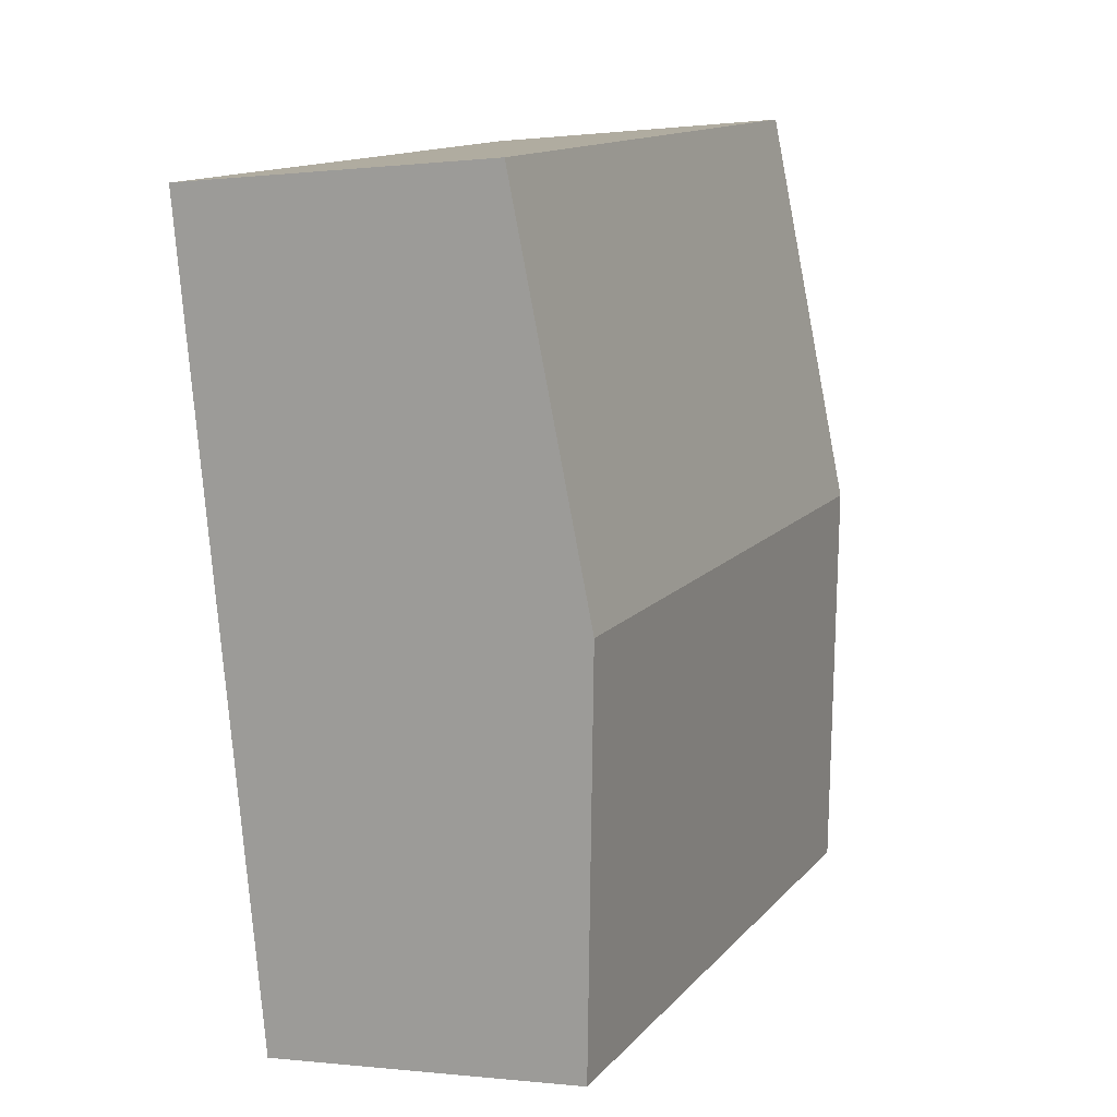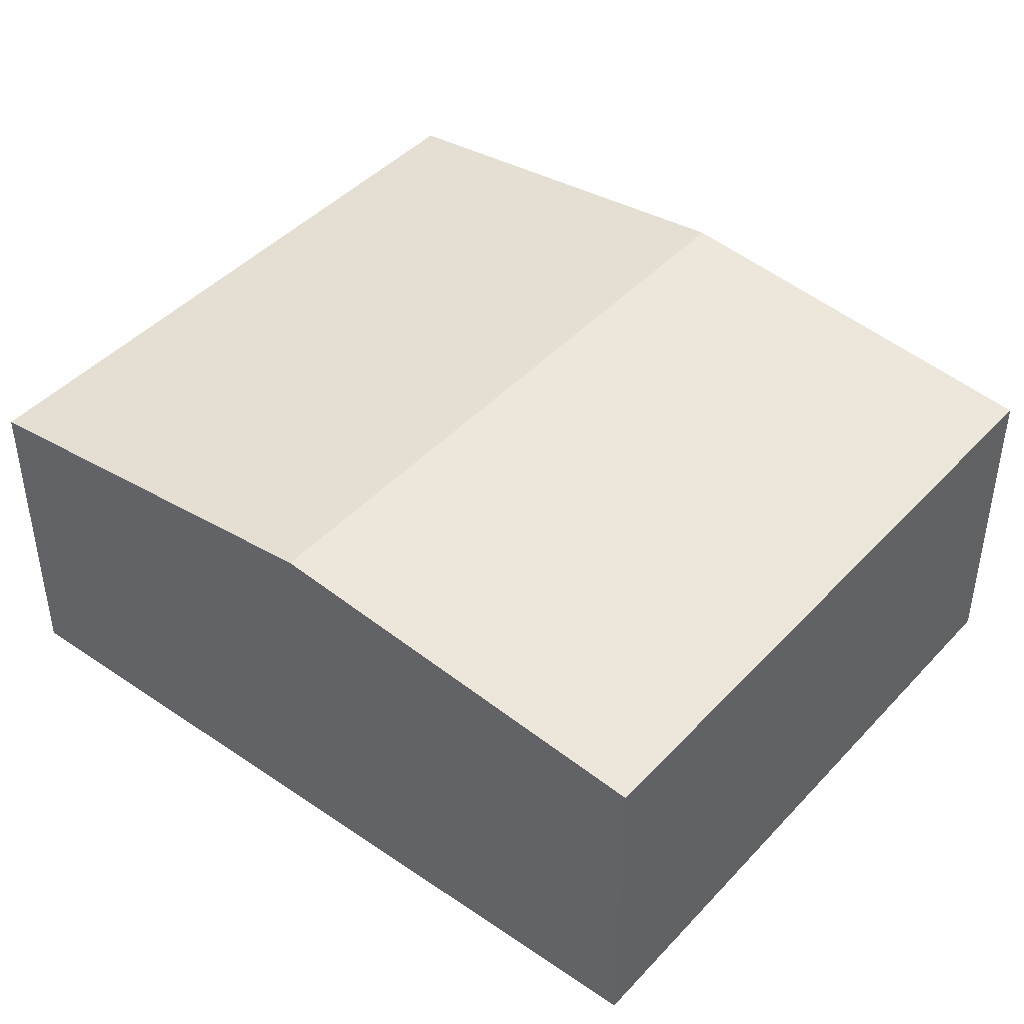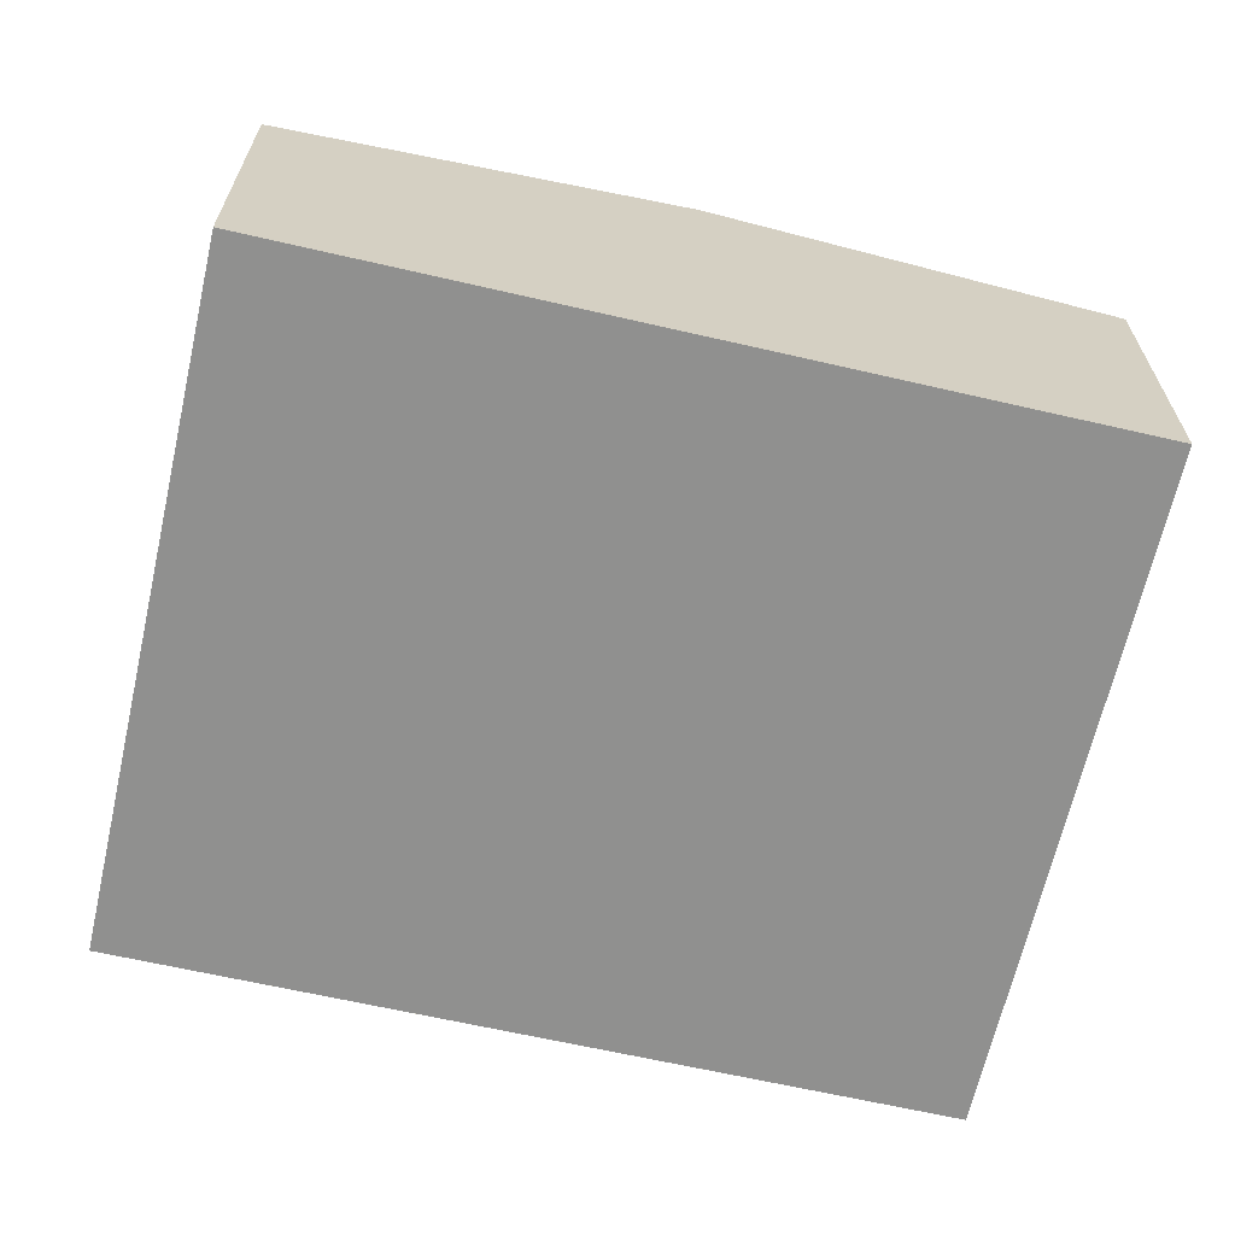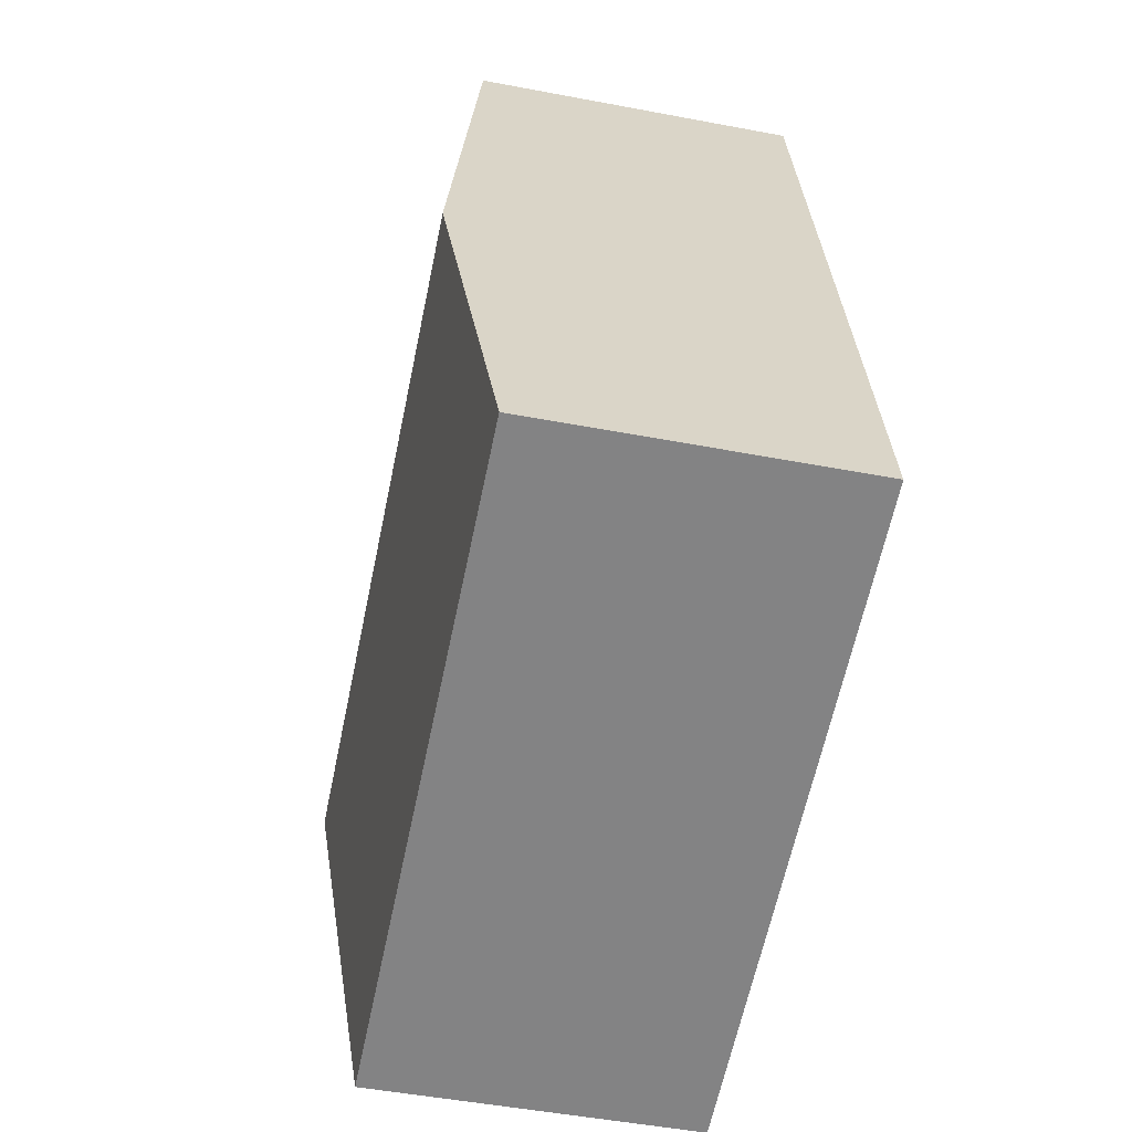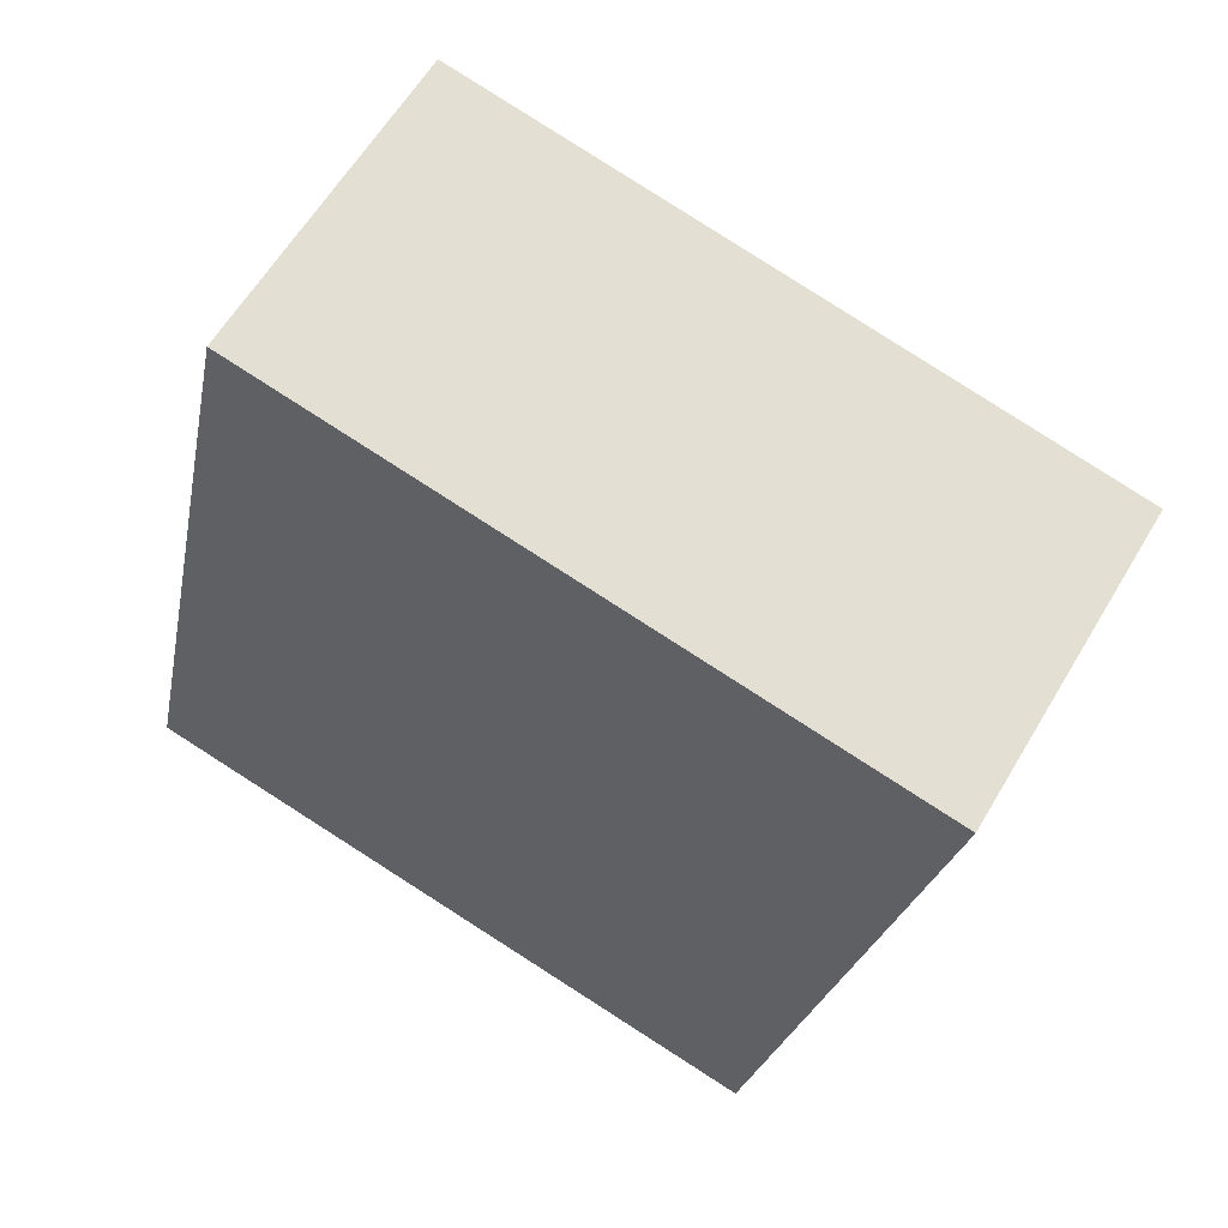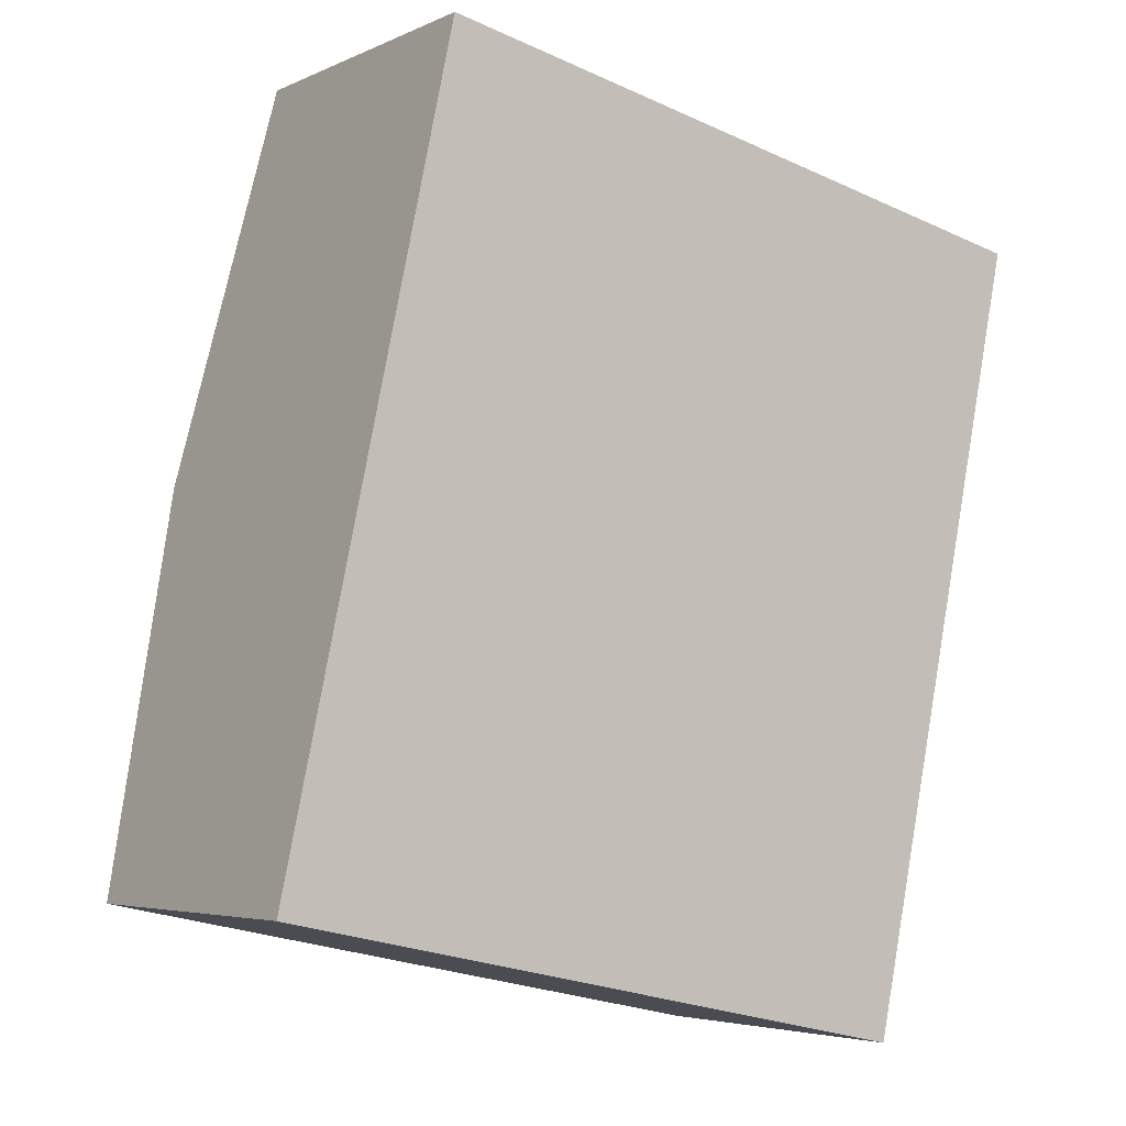
<metadata>
{"format":"obj","ext":"obj","renderer":"f3d","projection":"perspective","resolution":1024,"background":"white","views":[{"elev":-0.4,"azim":114.4,"up":"+Z"},{"elev":43.8,"azim":-39.0,"up":"+Y"},{"elev":-65.6,"azim":-90.9,"up":"+Y"},{"elev":-49.3,"azim":-101.9,"up":"+Z"},{"elev":60.4,"azim":30.5,"up":"+Z"},{"elev":-4.5,"azim":-35.1,"up":"+Z"}]}
</metadata>
<code>
v  15.5 7.61 5.292
v  3.527 6.709 16.36
v  17.23 6.71 13.47
v  1.763 7.61 8.176
v  13.76 6.709 -2.89
v  0 6.709 4.108e-16
v  0 0 0
v  1.763 -5.006e-16 8.176
v  3.527 -1.002e-15 16.36
v  17.23 -8.246e-16 13.47
v  15.5 -3.24e-16 5.292
v  13.76 1.77e-16 -2.89
g defaultobject
f 1 2 3
f 2 1 4
f 5 4 1
f 4 5 6
f 7 4 6
f 4 7 8
f 4 8 2
f 2 8 9
f 2 10 3
f 10 2 9
f 10 1 3
f 1 10 11
f 1 11 5
f 5 11 12
f 12 6 5
f 6 12 7
f 8 10 9
f 10 8 7
f 10 7 12
f 10 12 11

</code>
